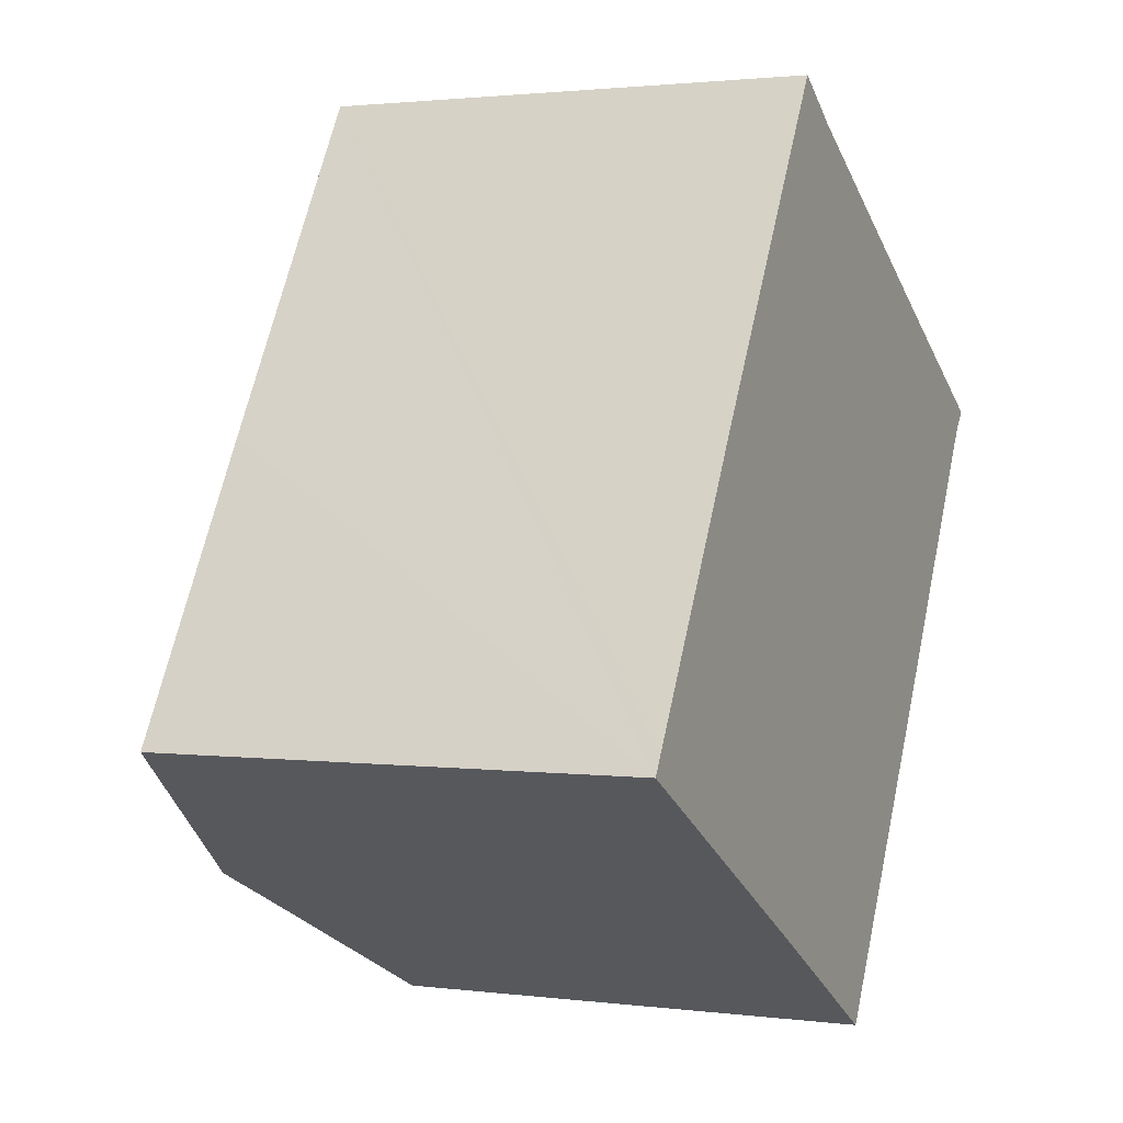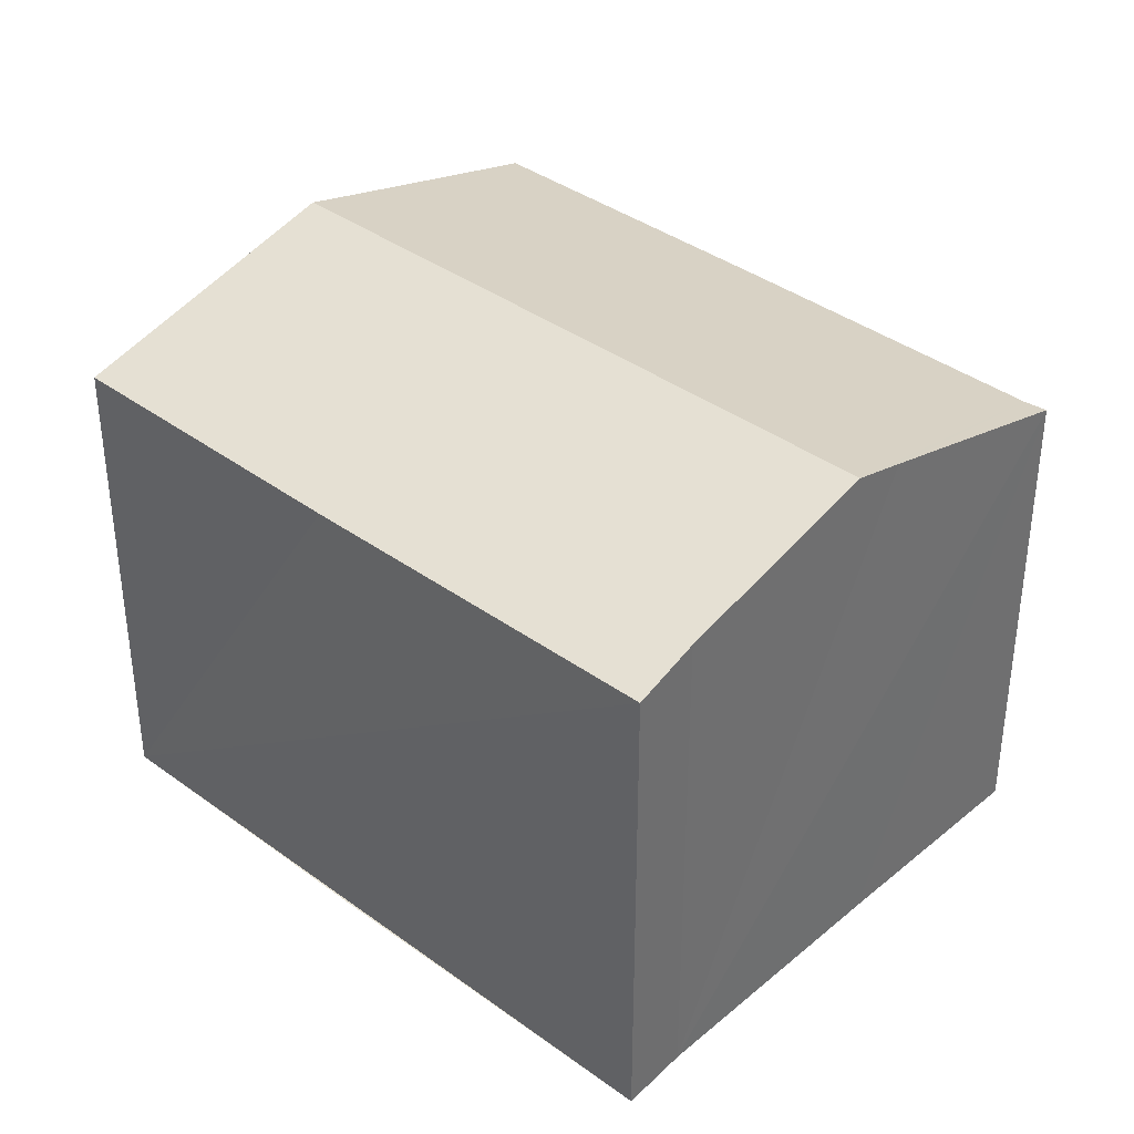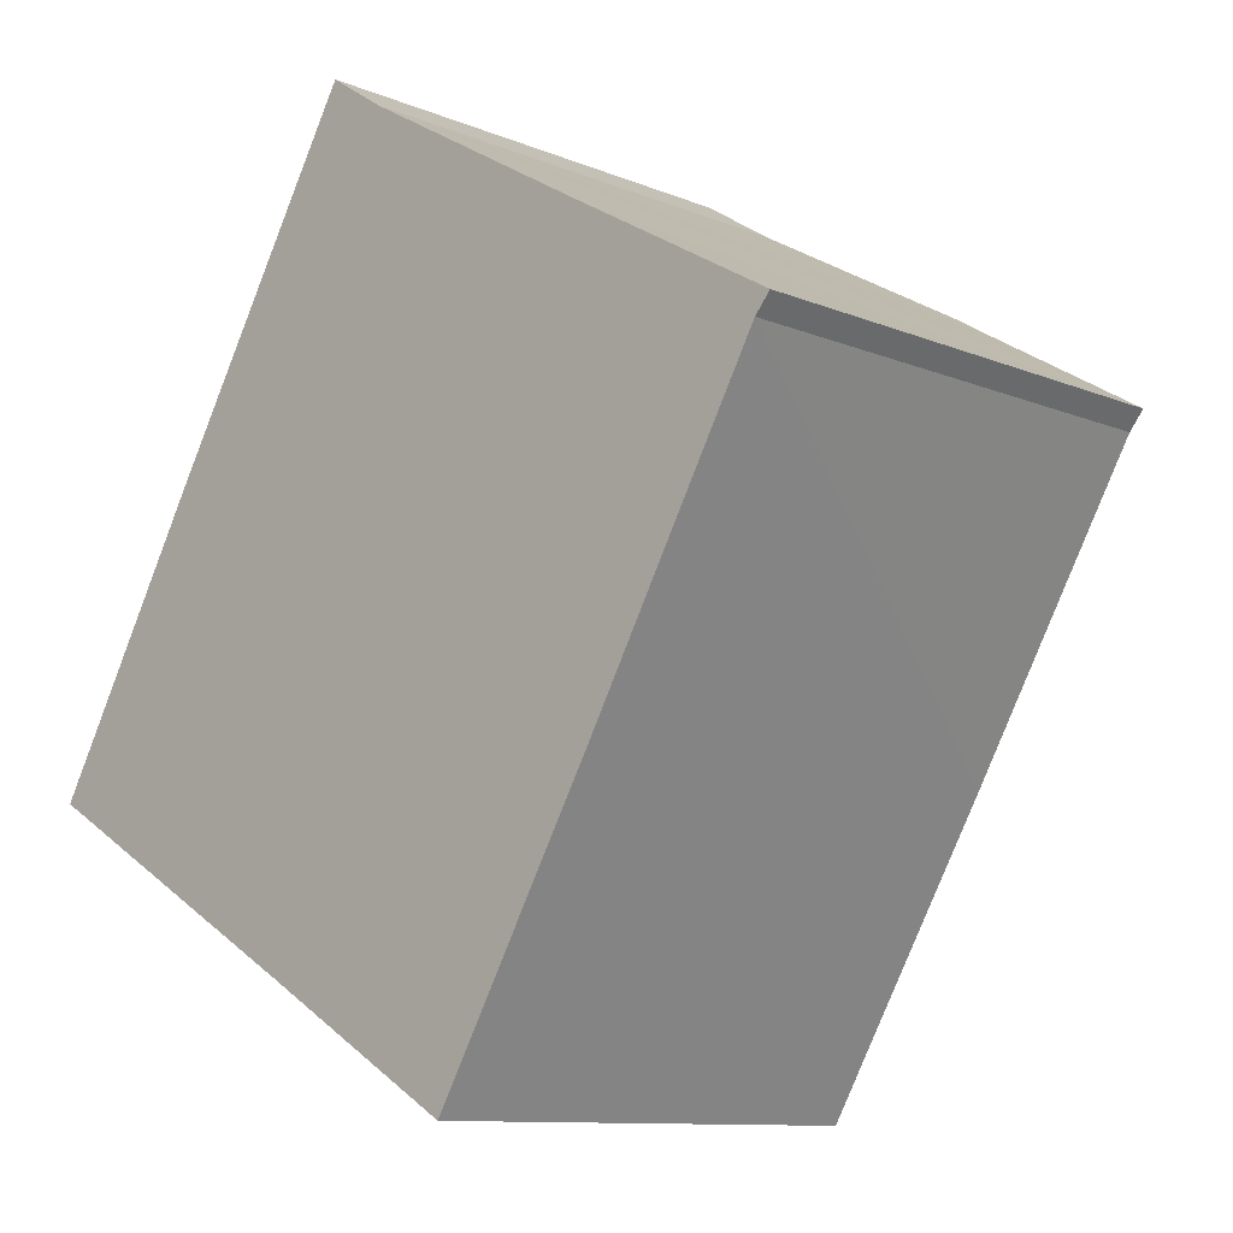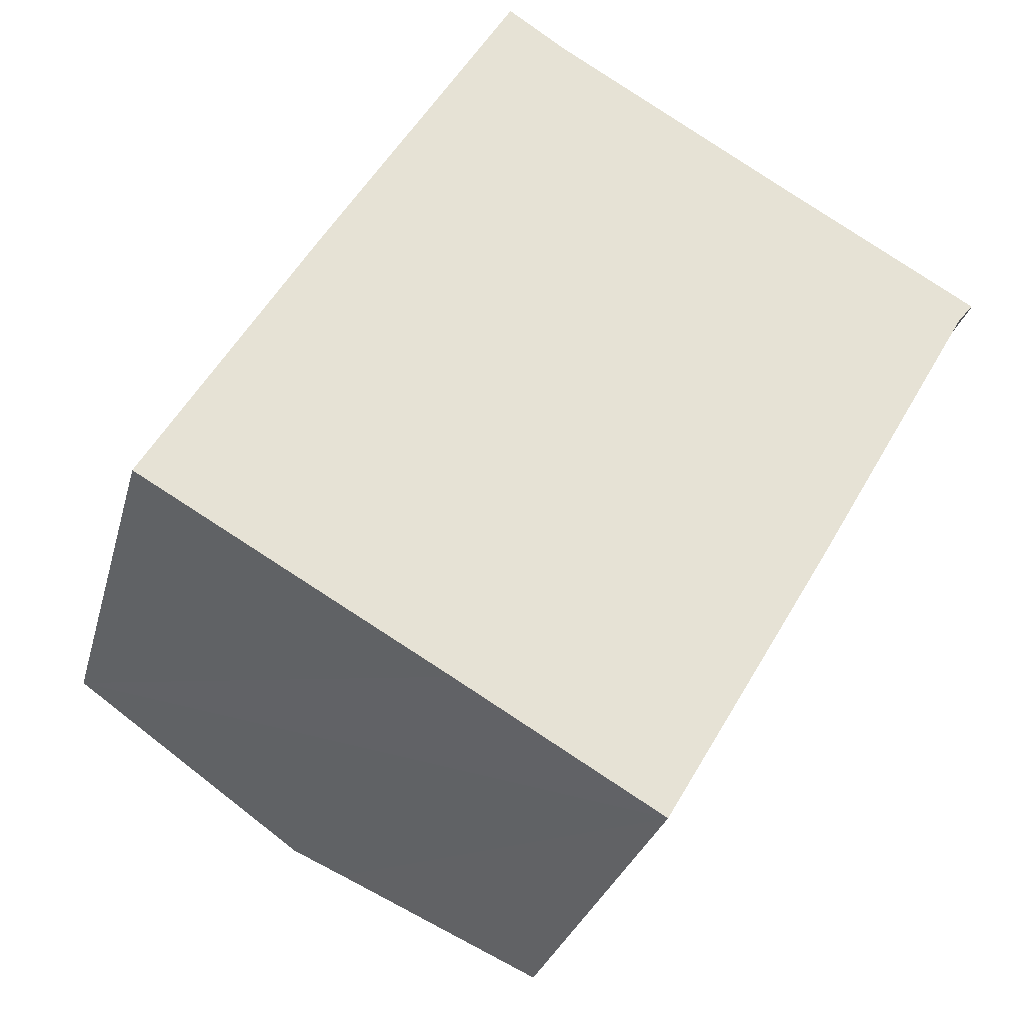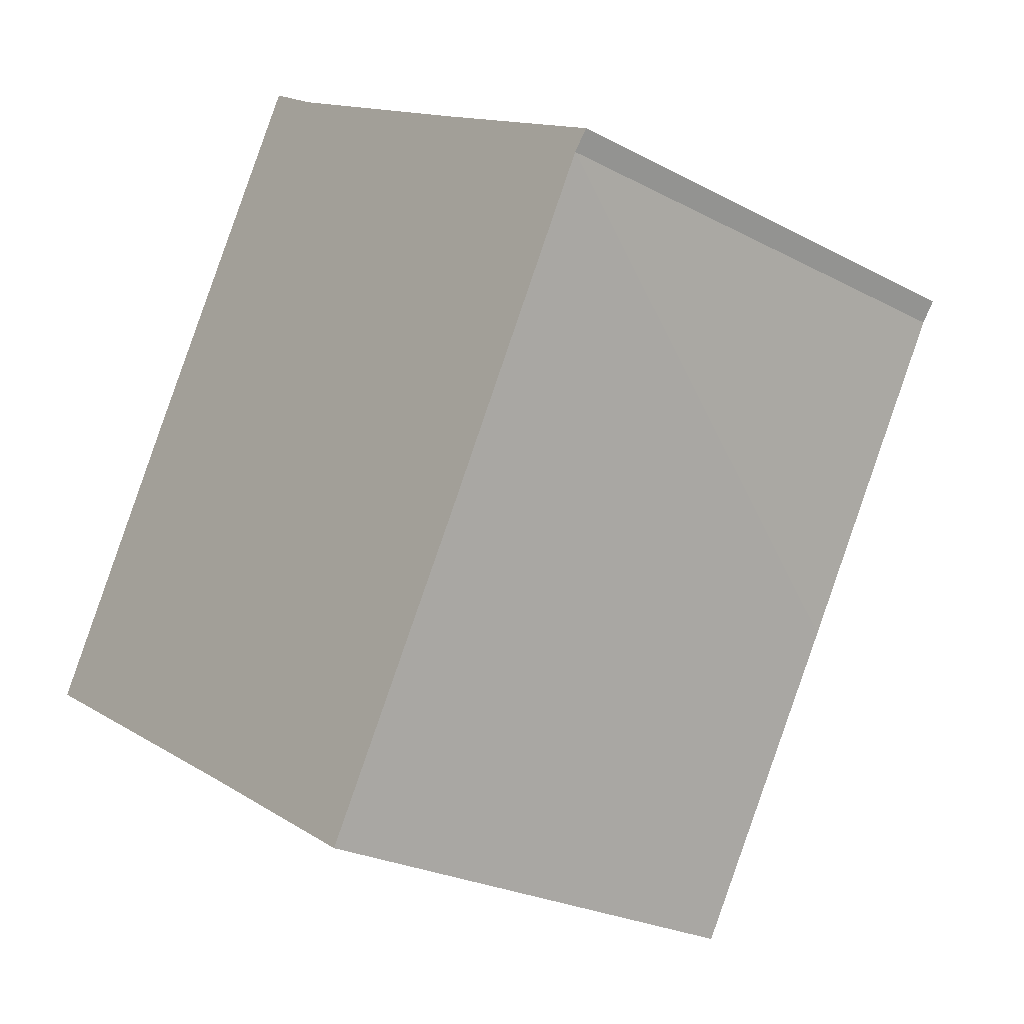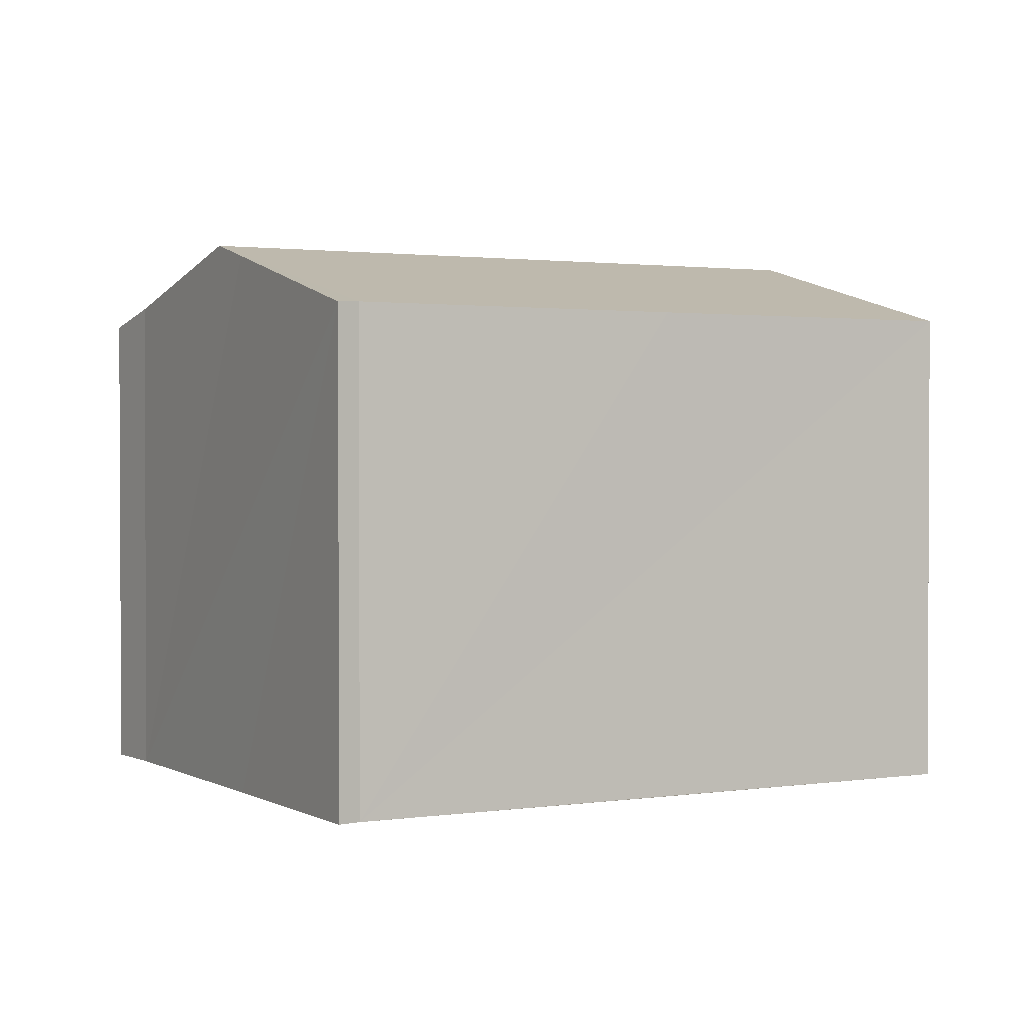
<metadata>
{"format":"obj","ext":"obj","renderer":"f3d","projection":"perspective","resolution":1024,"background":"white","views":[{"elev":1.7,"azim":-65.2,"up":"+Z"},{"elev":37.7,"azim":-16.6,"up":"+Y"},{"elev":-10.5,"azim":43.9,"up":"+Z"},{"elev":-28.2,"azim":-14.0,"up":"+Z"},{"elev":-24.8,"azim":49.1,"up":"+Z"},{"elev":1.6,"azim":91.0,"up":"+Y"}]}
</metadata>
<code>
v  5.726 10.35 -3.298
v  12.73 9.252 -0.049
v  9.541 9.247 -5.531
v  4.748 10.64 -2.735
v  11.44 10.64 8.684
v  15.94 9.272 5.576
v  12.38 10.37 8.137
v  16.23 9.253 5.919
v  0.196 9.264 0.339
v  0 9.265 5.673e-16
v  3.046 9.256 5.262
v  7.862 9.597 10.78
v  6.757 9.265 11.52
v  0 0 0
v  0.196 -2.076e-17 0.339
v  6.757 -7.056e-16 11.52
v  3.046 -3.222e-16 5.262
v  7.862 -6.602e-16 10.78
v  12.38 -4.982e-16 8.137
v  16.23 -3.624e-16 5.919
v  11.44 -5.317e-16 8.684
v  15.94 -3.414e-16 5.576
v  9.541 3.387e-16 -5.531
v  12.73 3e-18 -0.049
v  5.726 2.019e-16 -3.298
v  4.748 1.675e-16 -2.735
g defaultobject
f 1 2 3
f 2 1 4
f 2 4 5
f 2 5 6
f 6 5 7
f 6 7 8
f 9 4 10
f 4 9 5
f 5 9 11
f 5 11 12
f 12 11 13
f 14 9 10
f 9 14 11
f 11 14 13
f 13 14 15
f 13 15 16
f 16 15 17
f 13 18 12
f 18 13 16
f 18 5 12
f 5 18 7
f 7 18 8
f 8 18 19
f 8 19 20
f 19 18 21
f 8 22 6
f 22 8 20
f 22 2 6
f 2 22 3
f 3 22 23
f 23 22 24
f 23 1 3
f 1 23 4
f 4 23 10
f 10 23 25
f 10 25 14
f 14 25 26
f 24 25 23
f 25 24 26
f 26 24 14
f 14 24 22
f 14 22 15
f 15 22 17
f 17 22 20
f 17 20 19
f 17 19 21
f 17 21 18
f 17 18 16

</code>
